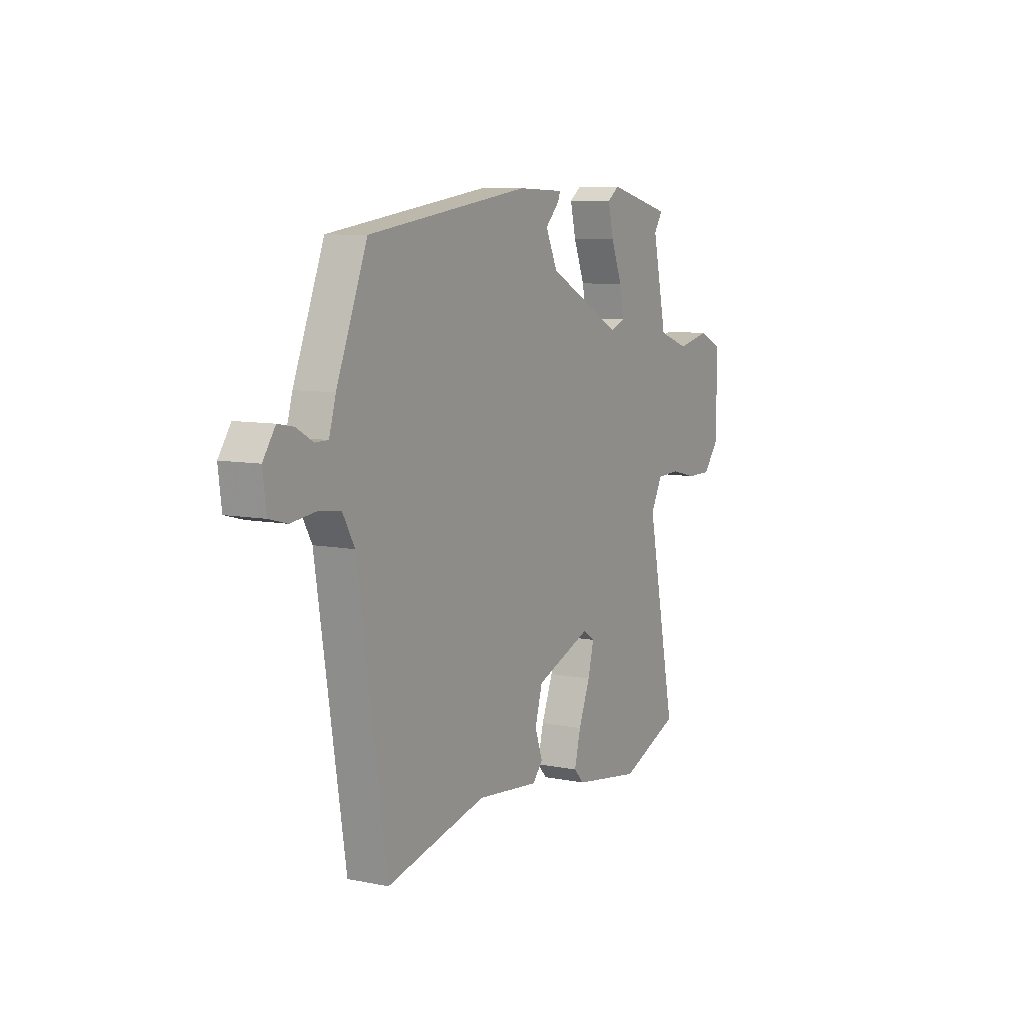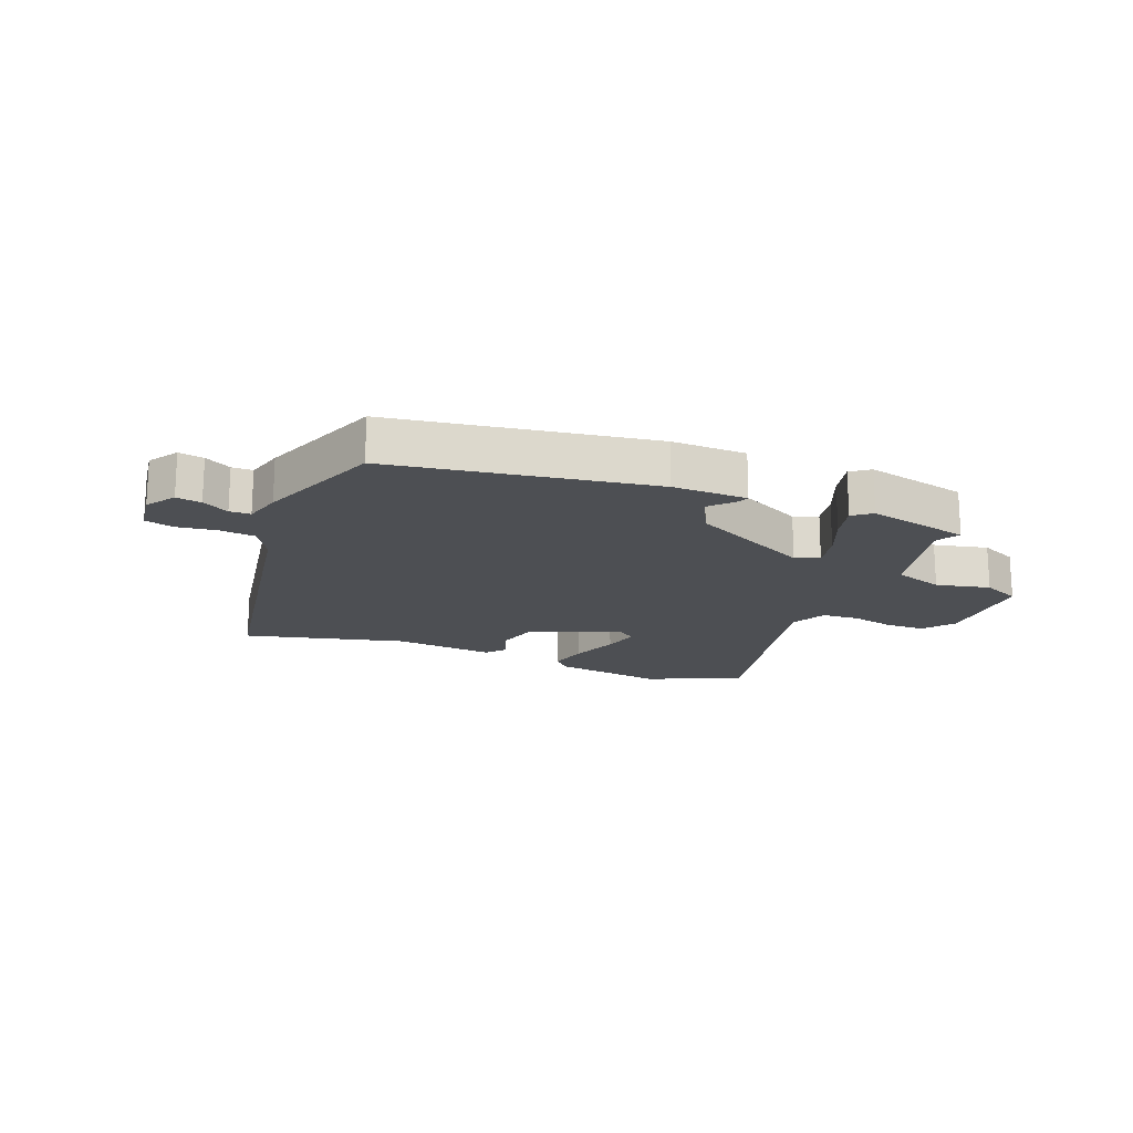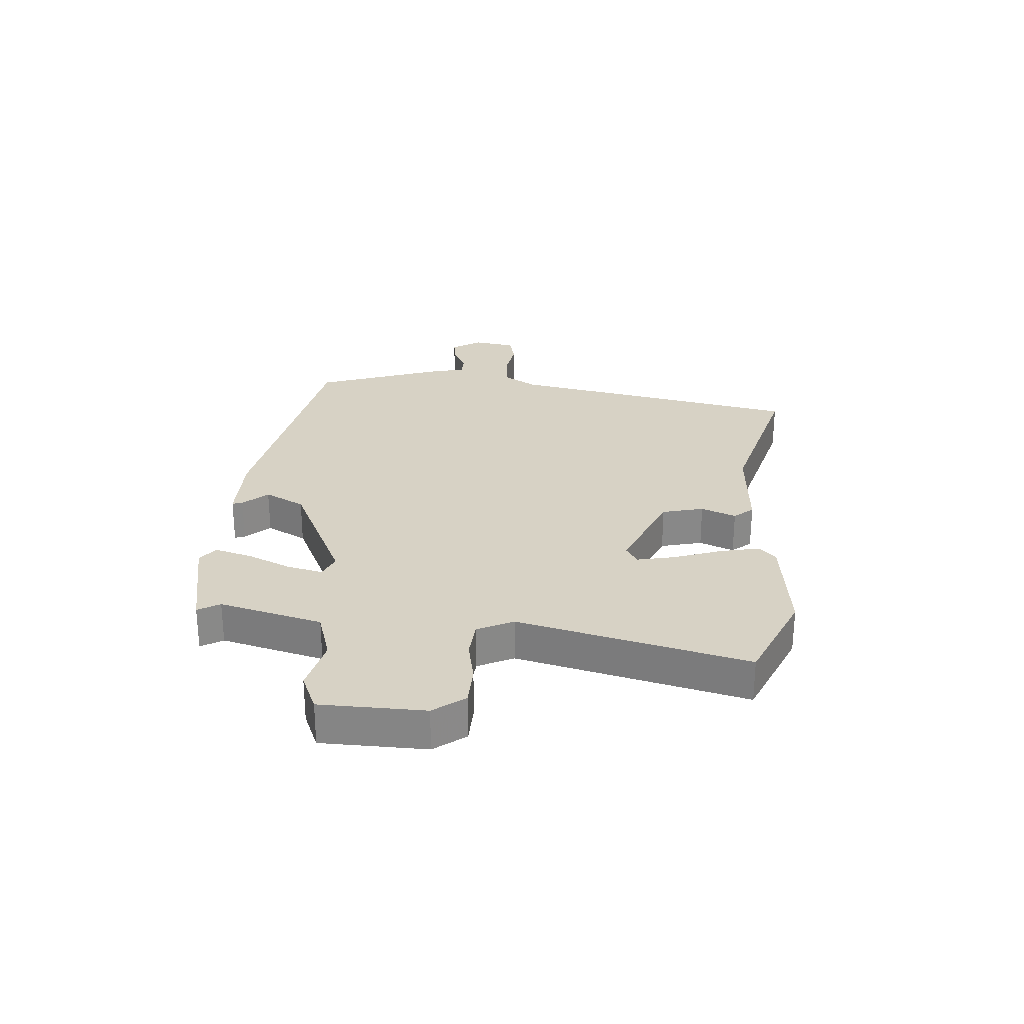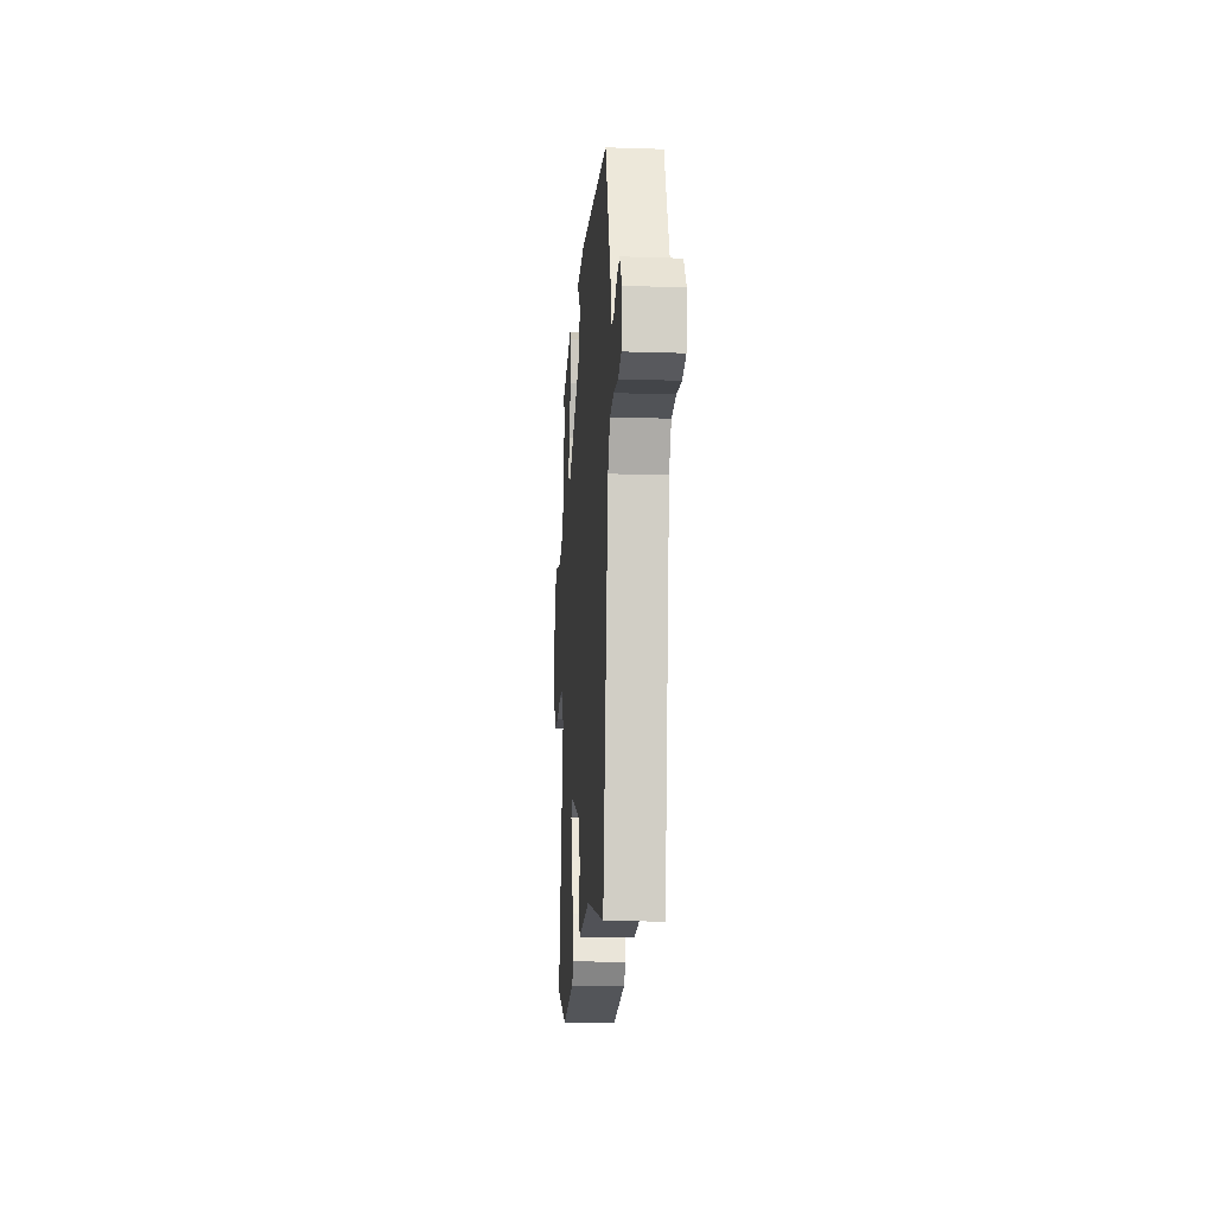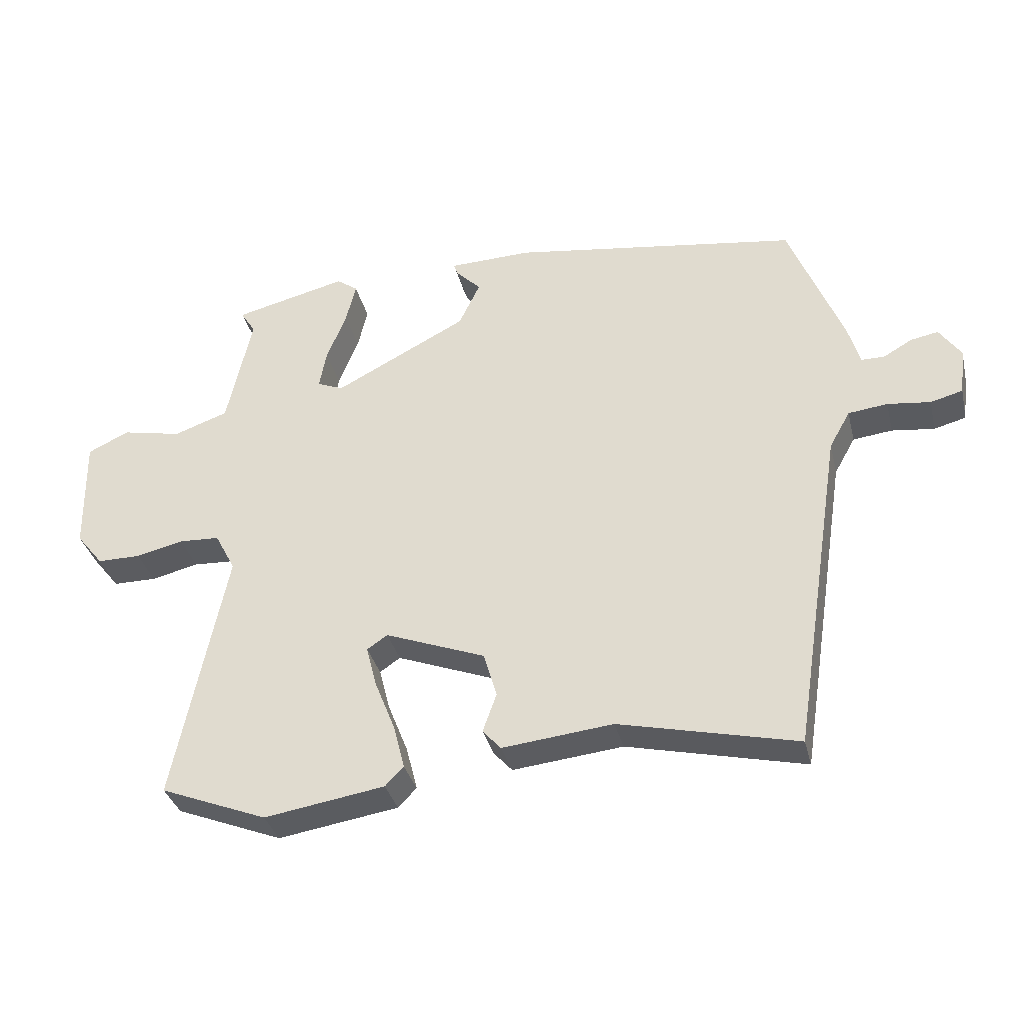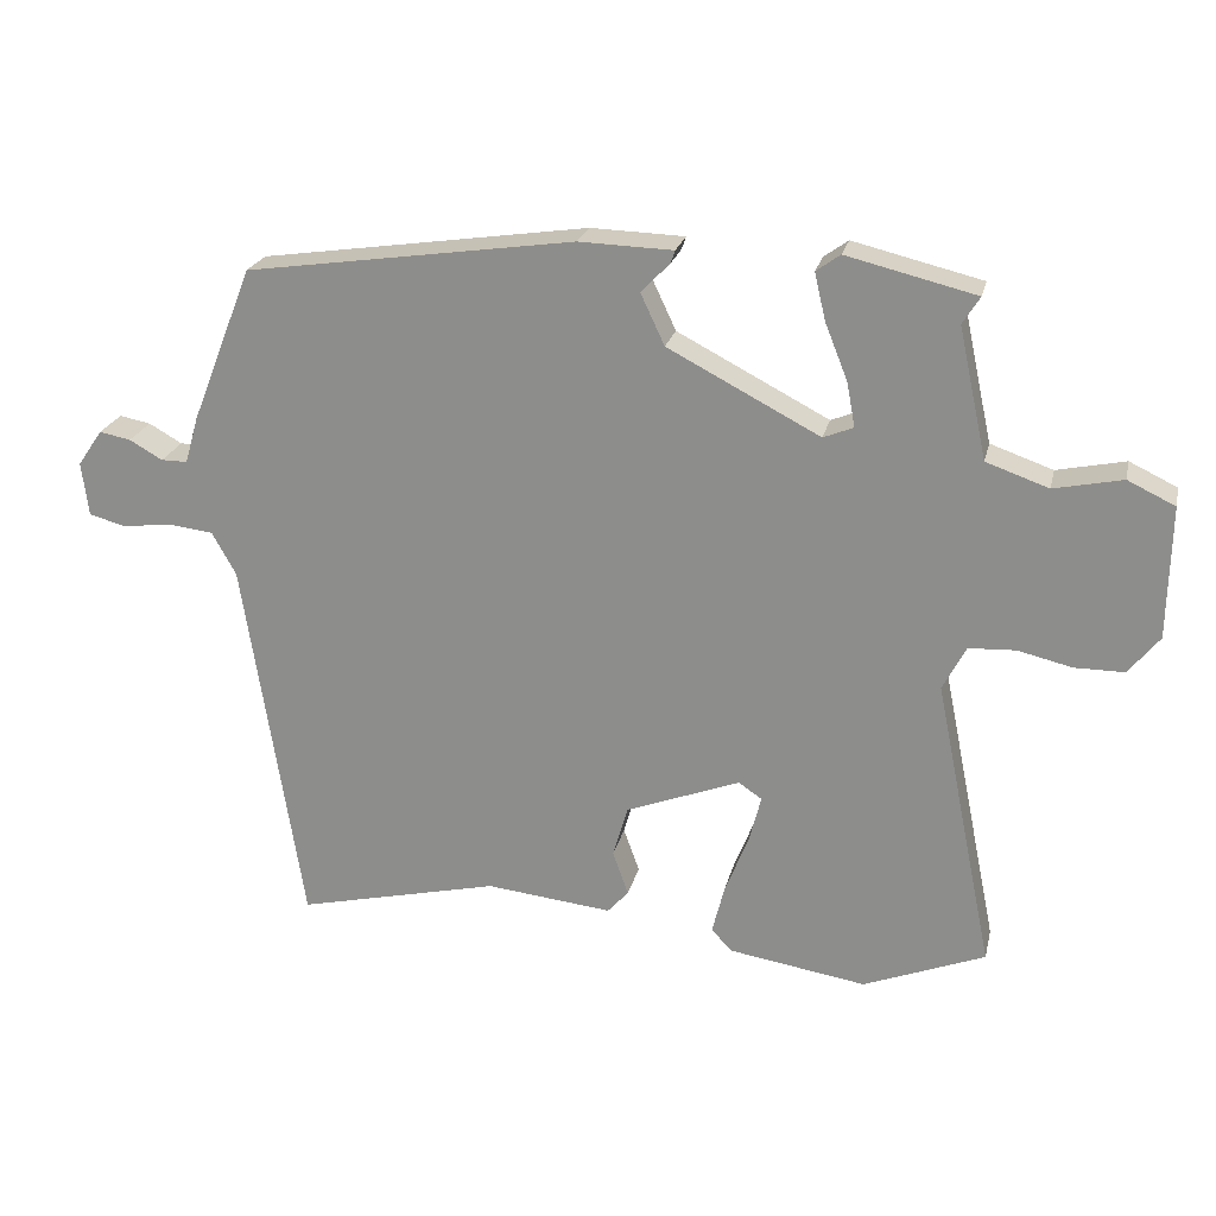
<metadata>
{"format":"obj","ext":"obj","renderer":"f3d","projection":"perspective","resolution":1024,"background":"white","views":[{"elev":8.4,"azim":-61.2,"up":"+Z"},{"elev":-17.8,"azim":-20.9,"up":"+Y"},{"elev":27.5,"azim":96.6,"up":"+Y"},{"elev":-15.5,"azim":-94.0,"up":"+Z"},{"elev":-34.6,"azim":-166.5,"up":"+Z"},{"elev":22.7,"azim":12.8,"up":"+Z"}]}
</metadata>
<code>
v -0.423 0.07 -0.526
v -0.501 0.07 -0.026
v -0.533 0.07 0.031
v -0.593 0.07 0.038
v -0.658 0.07 0.03
v -0.707 0.07 0.043
v -0.716 0.07 0.115
v -0.683 0.07 0.163
v -0.641 0.07 0.155
v -0.597 0.07 0.13
v -0.562 0.07 0.13
v -0.544 0.07 0.192
v -0.462 0.07 0.399
v -0.025 0.07 0.462
v 0.1 0.07 0.458
v 0.094 0.07 0.441
v 0.056 0.07 0.402
v 0.088 0.07 0.334
v 0.29 0.07 0.229
v 0.33 0.07 0.245
v 0.319 0.07 0.304
v 0.289 0.07 0.379
v 0.274 0.07 0.442
v 0.306 0.07 0.465
v 0.478 0.07 0.423
v 0.455 0.07 0.387
v 0.493 0.07 0.213
v 0.576 0.07 0.184
v 0.667 0.07 0.203
v 0.73 0.07 0.173
v 0.727 0.07 -0.003
v 0.686 0.07 -0.054
v 0.62 0.07 -0.054
v 0.548 0.07 -0.037
v 0.486 0.07 -0.04
v 0.455 0.07 -0.099
v 0.534 0.07 -0.487
v 0.372 0.07 -0.551
v 0.189 0.07 -0.522
v 0.161 0.07 -0.493
v 0.178 0.07 -0.426
v 0.209 0.07 -0.348
v 0.225 0.07 -0.285
v 0.194 0.07 -0.264
v 0.042 0.07 -0.322
v 0.022 0.07 -0.391
v 0.043 0.07 -0.45
v 0.015 0.07 -0.481
v -0.153 0.07 -0.463
v -0.423 0 -0.526
v -0.501 0 -0.026
v -0.533 0 0.031
v -0.593 0 0.038
v -0.658 0 0.03
v -0.707 0 0.043
v -0.716 0 0.115
v -0.683 0 0.163
v -0.641 0 0.155
v -0.597 0 0.13
v -0.562 0 0.13
v -0.544 0 0.192
v -0.462 0 0.399
v -0.025 0 0.462
v 0.1 0 0.458
v 0.094 0 0.441
v 0.056 0 0.402
v 0.088 0 0.334
v 0.29 0 0.229
v 0.33 0 0.245
v 0.319 0 0.304
v 0.289 0 0.379
v 0.274 0 0.442
v 0.306 0 0.465
v 0.478 0 0.423
v 0.455 0 0.387
v 0.493 0 0.213
v 0.576 0 0.184
v 0.667 0 0.203
v 0.73 0 0.173
v 0.727 0 -0.003
v 0.686 0 -0.054
v 0.62 0 -0.054
v 0.548 0 -0.037
v 0.486 0 -0.04
v 0.455 0 -0.099
v 0.534 0 -0.487
v 0.372 0 -0.551
v 0.189 0 -0.522
v 0.161 0 -0.493
v 0.178 0 -0.426
v 0.209 0 -0.348
v 0.225 0 -0.285
v 0.194 0 -0.264
v 0.042 0 -0.322
v 0.022 0 -0.391
v 0.043 0 -0.45
v 0.015 0 -0.481
v -0.153 0 -0.463
f 46 47 48 49
f 49 1 2
f 46 49 2
f 45 46 2
f 44 45 2 3
f 40 41 42
f 39 40 42
f 38 39 42
f 37 38 42
f 36 37 42
f 35 36 42 43
f 32 33 34
f 31 32 34
f 30 31 34
f 29 30 34
f 28 29 34
f 27 28 34 35
f 35 43 44
f 27 35 44
f 26 27 44
f 24 25 26
f 23 24 26
f 22 23 26
f 21 22 26
f 15 16 17
f 14 15 17
f 13 14 17
f 12 13 17
f 11 12 17
f 11 17 18
f 8 9 10
f 7 8 10
f 6 7 10
f 5 6 10
f 4 5 10
f 3 4 10 11
f 11 18 19
f 3 11 19
f 44 3 19
f 20 21 26
f 44 19 20
f 20 26 44
f 98 97 96 95
f 51 50 98
f 51 98 95
f 51 95 94
f 52 51 94 93
f 91 90 89
f 91 89 88
f 91 88 87
f 91 87 86
f 91 86 85
f 92 91 85 84
f 83 82 81
f 83 81 80
f 83 80 79
f 83 79 78
f 83 78 77
f 84 83 77 76
f 93 92 84
f 93 84 76
f 93 76 75
f 75 74 73
f 75 73 72
f 75 72 71
f 75 71 70
f 66 65 64
f 66 64 63
f 66 63 62
f 66 62 61
f 66 61 60
f 67 66 60
f 59 58 57
f 59 57 56
f 59 56 55
f 59 55 54
f 59 54 53
f 60 59 53 52
f 68 67 60
f 68 60 52
f 68 52 93
f 75 70 69
f 69 68 93
f 93 75 69
f 1 50 51 2
f 2 51 52 3
f 3 52 53 4
f 4 53 54 5
f 5 54 55 6
f 6 55 56 7
f 7 56 57 8
f 8 57 58 9
f 9 58 59 10
f 10 59 60 11
f 11 60 61 12
f 12 61 62 13
f 13 62 63 14
f 14 63 64 15
f 15 64 65 16
f 16 65 66 17
f 17 66 67 18
f 18 67 68 19
f 19 68 69 20
f 20 69 70 21
f 21 70 71 22
f 22 71 72 23
f 23 72 73 24
f 24 73 74 25
f 25 74 75 26
f 26 75 76 27
f 27 76 77 28
f 28 77 78 29
f 29 78 79 30
f 30 79 80 31
f 31 80 81 32
f 32 81 82 33
f 33 82 83 34
f 34 83 84 35
f 35 84 85 36
f 36 85 86 37
f 37 86 87 38
f 38 87 88 39
f 39 88 89 40
f 40 89 90 41
f 41 90 91 42
f 42 91 92 43
f 43 92 93 44
f 44 93 94 45
f 45 94 95 46
f 46 95 96 47
f 47 96 97 48
f 48 97 98 49
f 49 98 50 1

</code>
